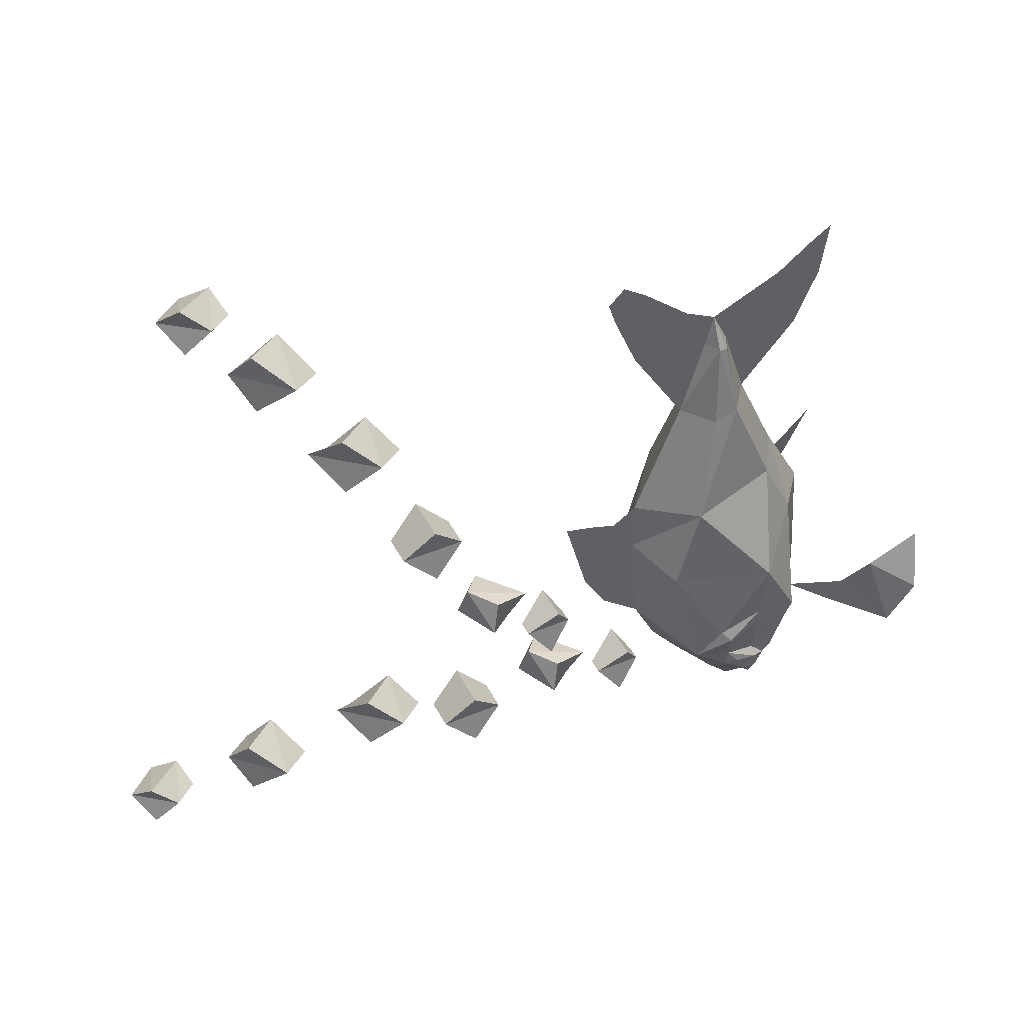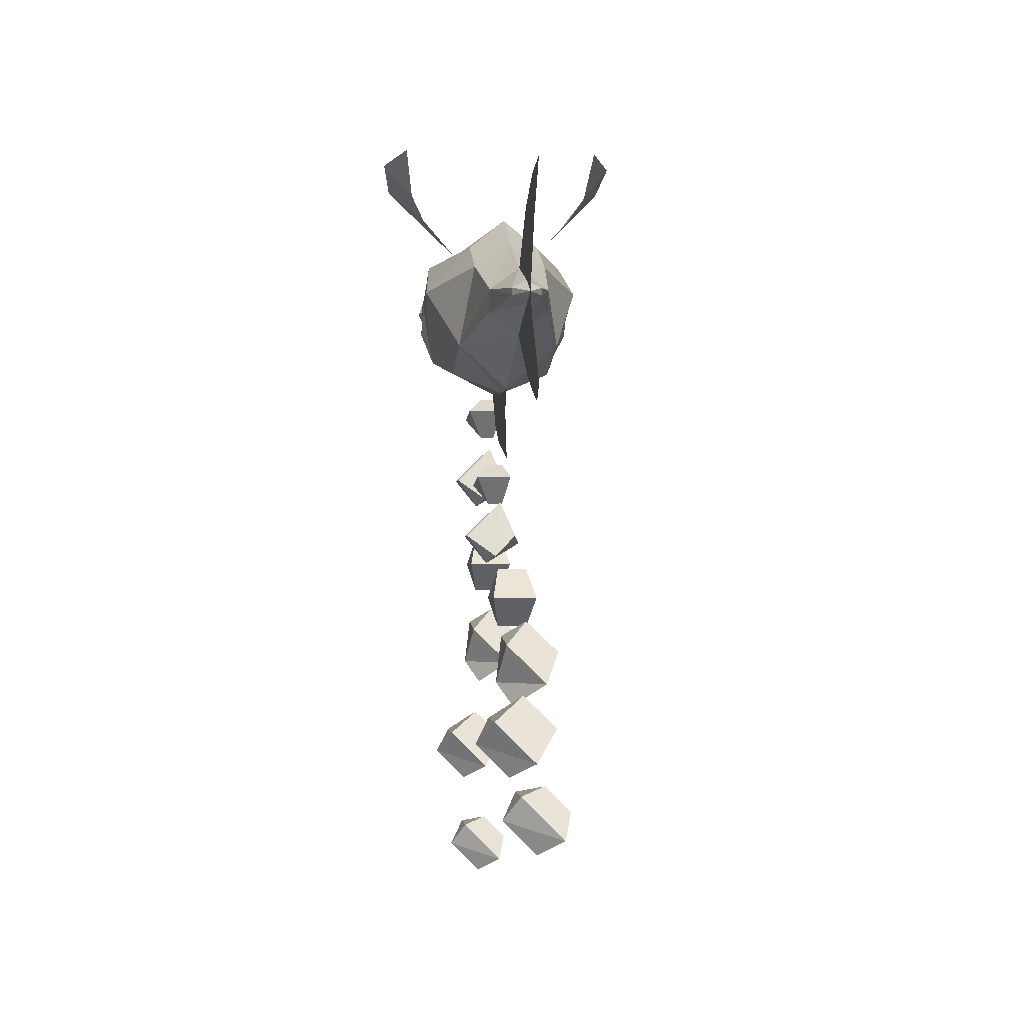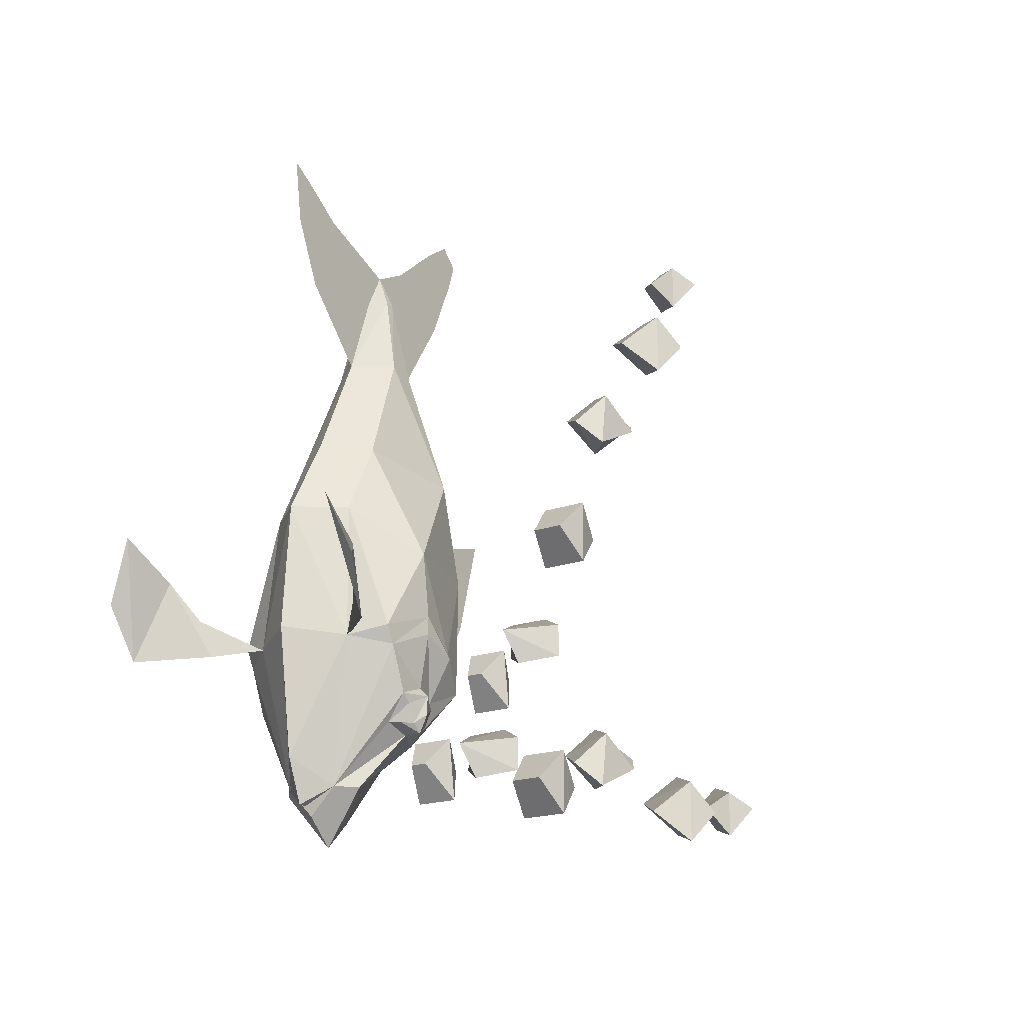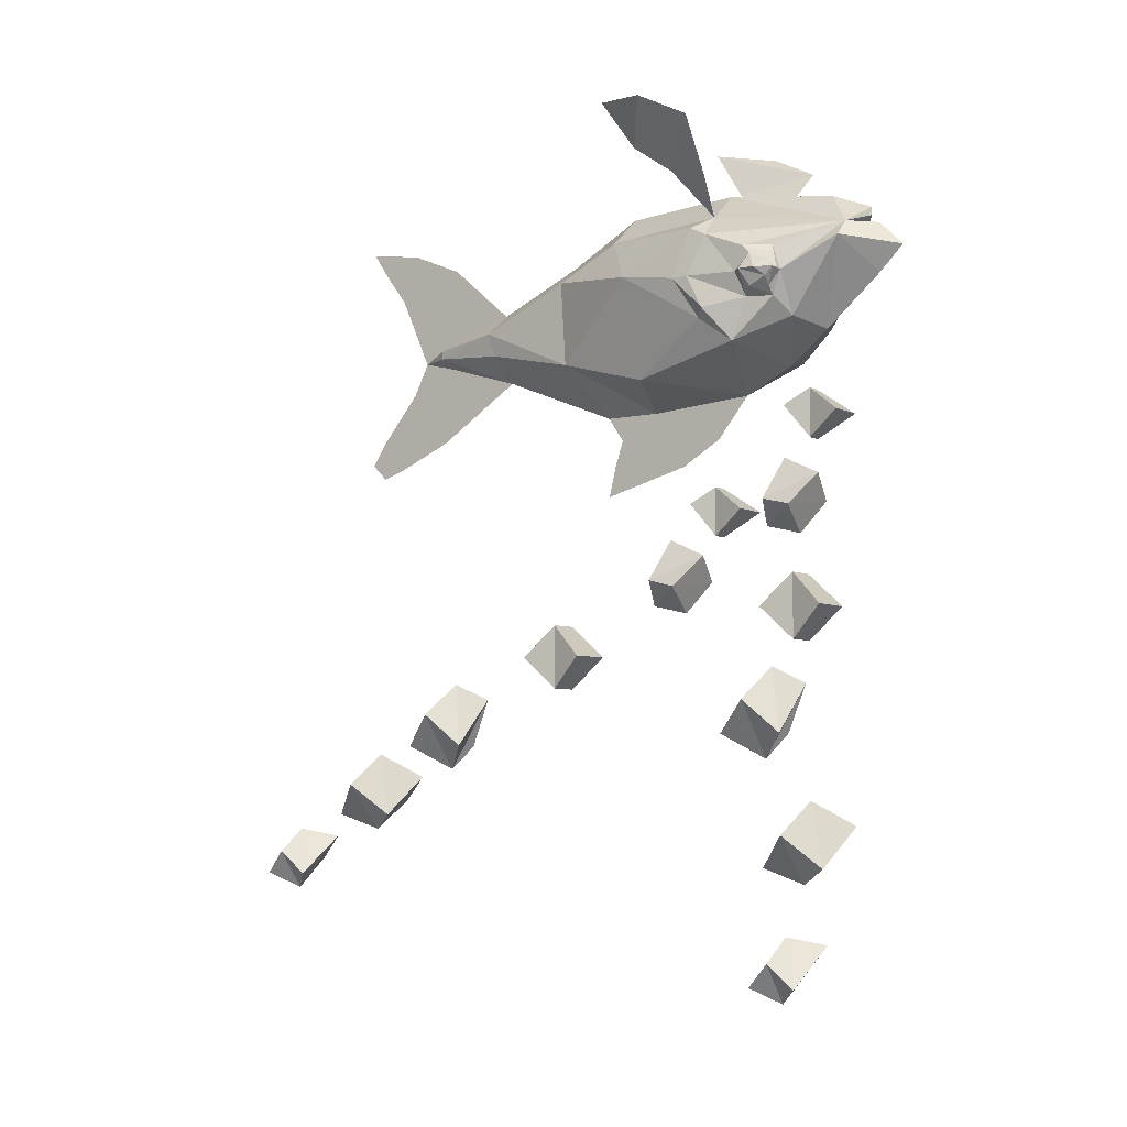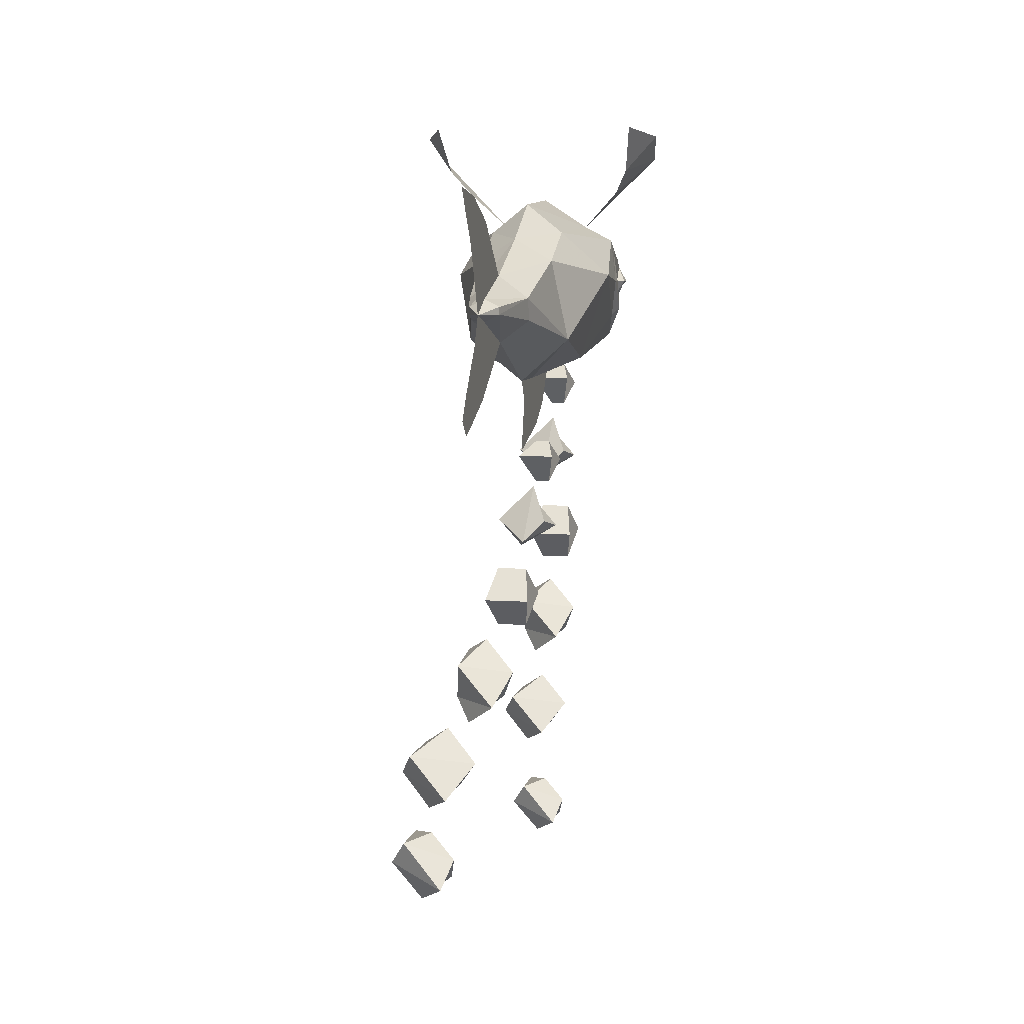
<metadata>
{"format":"obj","ext":"obj","renderer":"f3d","projection":"perspective","resolution":1024,"background":"white","views":[{"elev":44.5,"azim":64.0,"up":"+Z"},{"elev":-2.0,"azim":-6.3,"up":"+Y"},{"elev":-18.3,"azim":-145.2,"up":"+Z"},{"elev":-5.7,"azim":124.0,"up":"+Y"},{"elev":6.9,"azim":11.5,"up":"+Y"}]}
</metadata>
<code>
v 0 -2.492 0.2969
v 0 -2.484 0.2578
v 0 -2.539 0.1953
v 0 -2.562 0.2656
v 0 -2.508 0.3281
v 0 -2.461 0.3125
v 0 -2.477 0.3516
v 0 -2.578 0.2969
v 0.03125 -2.562 0.1953
v 0.03906 -2.523 0.1016
v 0 -2.5 0.1094
v -0.03125 -2.562 0.1953
v -0.01562 -2.57 0.2656
v 0 -2.453 0.3672
v 0 -2.461 0.03906
v -0.04688 -2.484 -0.07812
v -0.03906 -2.492 0.03906
v 0.03906 -2.492 0.03906
v 0.04688 -2.484 -0.07812
v 0 -2.453 -0.07031
v 0 -2.469 -0.1797
v -0.02344 -2.5 -0.2031
v -0.07812 -2.508 -0.08594
v -0.07812 -2.5 -0.07031
v -0.08594 -2.539 0
v -0.03906 -2.523 0.1016
v -0.05469 -2.609 0.08594
v -0.03125 -2.586 0.1875
v -0.01562 -2.578 0.2656
v 0 -2.586 0.2656
v 0 -2.609 0.3125
v 0.01562 -2.578 0.2656
v 0.01562 -2.57 0.2656
v 0.03125 -2.586 0.1875
v 0.05469 -2.609 0.08594
v 0.08594 -2.539 0
v -0.08594 -2.547 -0.05469
v -0.08594 -2.547 -0.07031
v -0.08594 -2.578 -0.08594
v -0.07812 -2.586 -0.07812
v 0 -2.656 0.01562
v -0.05469 -2.633 0
v 0 -2.648 -0.08594
v 0 -2.688 -0.05469
v 0 -2.688 0.007812
v 0 -2.656 0.07031
v 0 -2.609 0.1875
v -0.07031 -2.609 -0.1094
v 0 -2.625 -0.1328
v 0.07031 -2.609 -0.1094
v 0.05469 -2.633 0
v 0 -2.711 -0.01562
v 0 -2.68 0.05469
v 0 -2.664 0.2734
v 0 -2.656 0.3516
v 0 -2.688 0.3281
v 0 -2.695 0.3516
v 0 -2.68 0.3672
v -0.0625 -2.523 -0.1484
v -0.0625 -2.547 -0.1562
v -0.07031 -2.531 -0.1484
v -0.07812 -2.531 -0.1328
v -0.07812 -2.523 -0.125
v -0.07812 -2.547 -0.1172
v -0.07031 -2.57 -0.125
v -0.03906 -2.586 -0.1562
v 0 -2.594 -0.1719
v 0.03906 -2.586 -0.1562
v 0.0625 -2.57 -0.1484
v 0.07031 -2.57 -0.125
v 0.08594 -2.578 -0.08594
v 0.07812 -2.586 -0.07812
v 0 -2.5 -0.2266
v 0 -2.523 -0.25
v -0.03906 -2.516 -0.2031
v -0.0625 -2.57 -0.1484
v -0.07031 -2.547 -0.1562
v -0.07812 -2.547 -0.1562
v -0.07812 -2.539 -0.1484
v -0.08594 -2.547 -0.125
v -0.07812 -2.562 -0.1328
v -0.07031 -2.562 -0.1484
v 0 -2.547 -0.2266
v 0.03906 -2.516 -0.2031
v 0.0625 -2.547 -0.1562
v 0.07031 -2.562 -0.1484
v 0.07812 -2.562 -0.1328
v 0.08594 -2.547 -0.125
v 0.07812 -2.547 -0.1172
v 0.08594 -2.547 -0.07031
v 0.08594 -2.547 -0.05469
v 0.07812 -2.5 -0.07031
v 0.07812 -2.508 -0.08594
v 0.02344 -2.5 -0.2031
v 0 -2.484 -0.2188
v 0 -2.492 -0.2188
v 0 -2.5 -0.2109
v 0 -2.703 0.0625
v -0.07812 -2.555 -0.1484
v -0.08594 -2.547 -0.1406
v -0.07812 -2.453 -0.08594
v -0.08594 -2.445 -0.05469
v -0.1016 -2.422 -0.02344
v -0.125 -2.406 -0.09375
v -0.1094 -2.375 0.007812
v -0.1328 -2.383 -0.04688
v 0.07812 -2.523 -0.125
v 0.0625 -2.523 -0.1484
v 0 -2.734 0.07031
v 0.07812 -2.531 -0.1328
v 0.07031 -2.531 -0.1484
v 0.07031 -2.547 -0.1562
v 0.07812 -2.547 -0.1562
v 0.07812 -2.555 -0.1484
v 0.08594 -2.547 -0.1406
v 0.07812 -2.539 -0.1484
v 0.08594 -2.445 -0.05469
v 0.07812 -2.453 -0.08594
v 0.125 -2.406 -0.09375
v 0.1016 -2.422 -0.02344
v 0.1328 -2.383 -0.04688
v 0.1094 -2.375 0.007812
v 0.01562 -2.672 -0.1875
v -0.02344 -2.672 -0.1875
v -0.007812 -2.648 -0.1562
v 0.007812 -2.648 -0.1562
v 0.007812 -2.695 -0.1562
v -0.007812 -2.695 -0.1562
v -0.02344 -2.664 -0.1328
v 0.01562 -2.664 -0.1328
v -0.01562 -2.781 -0.1328
v -0.007812 -2.773 -0.1016
v -0.03906 -2.75 -0.1172
v -0.03906 -2.75 -0.1484
v 0.02344 -2.758 -0.1406
v 0.01562 -2.75 -0.1094
v 0 -2.711 -0.125
v -0.007812 -2.727 -0.1562
v 0.02344 -2.852 -0.1719
v -0.02344 -2.852 -0.1719
v -0.01562 -2.82 -0.1406
v 0.01562 -2.82 -0.1406
v 0.01562 -2.883 -0.1406
v -0.01562 -2.883 -0.1406
v -0.02344 -2.852 -0.1094
v 0.02344 -2.852 -0.1094
v 0.01562 -2.969 -0.125
v -0.02344 -2.922 -0.1328
v 0 -2.906 -0.1094
v 0.03125 -2.938 -0.09375
v -0.01562 -2.992 -0.09375
v -0.03125 -2.969 -0.1094
v -0.02344 -2.93 -0.07812
v 0.01562 -2.969 -0.0625
v -0.007812 -3.094 -0.1562
v -0.04688 -3.055 -0.1719
v -0.01562 -3.031 -0.1406
v 0.01562 -3.062 -0.125
v -0.03125 -3.109 -0.125
v -0.0625 -3.078 -0.1406
v -0.04688 -3.055 -0.1094
v -0.007812 -3.094 -0.09375
v 0.007812 -3.203 -0.1328
v -0.03125 -3.164 -0.1484
v -0.007812 -3.156 -0.1172
v 0.01562 -3.18 -0.1094
v -0.01562 -3.219 -0.1094
v -0.04688 -3.188 -0.1172
v -0.03125 -3.164 -0.1016
v 0.007812 -3.203 -0.08594
v 0.01562 -2.758 -0.08594
v -0.02344 -2.758 -0.08594
v -0.007812 -2.734 -0.05469
v 0.007812 -2.734 -0.05469
v 0.007812 -2.781 -0.05469
v -0.007812 -2.781 -0.05469
v -0.02344 -2.75 -0.03125
v 0.01562 -2.75 -0.03125
v 0.02344 -2.891 0.09375
v -0.02344 -2.891 0.09375
v -0.01562 -2.859 0.125
v 0.01562 -2.859 0.125
v 0.01562 -2.922 0.125
v -0.01562 -2.922 0.125
v -0.02344 -2.891 0.1562
v 0.02344 -2.891 0.1562
v 0.01562 -2.977 0.2422
v -0.02344 -2.93 0.2344
v 0 -2.914 0.2578
v 0.03125 -2.945 0.2734
v -0.01562 -3 0.2734
v -0.03125 -2.977 0.2578
v -0.02344 -2.938 0.2891
v 0.01562 -2.977 0.3047
v -0.007812 -3.047 0.3516
v -0.04688 -3.008 0.3359
v -0.01562 -2.984 0.3672
v 0.01562 -3.016 0.3828
v -0.03125 -3.062 0.3828
v -0.0625 -3.031 0.3672
v -0.04688 -3.008 0.3984
v -0.007812 -3.047 0.4141
v 0.007812 -3.109 0.4531
v -0.03125 -3.07 0.4375
v -0.007812 -3.062 0.4688
v 0.01562 -3.086 0.4766
v -0.01562 -3.125 0.4766
v -0.04688 -3.094 0.4688
v -0.03125 -3.07 0.4844
v 0.007812 -3.109 0.5
v -0.01562 -2.852 -0.007812
v -0.007812 -2.844 0.02344
v -0.03906 -2.82 0.007812
v -0.03906 -2.82 -0.02344
v 0.02344 -2.828 -0.01562
v 0.01562 -2.82 0.01562
v 0 -2.781 0
v -0.007812 -2.797 -0.03125
f 1 2 3
f 1 3 4
f 1 5 8
f 1 8 4
f 1 4 2
f 2 4 3
f 16 20 21
f 16 21 22
f 8 30 31
f 8 31 30
f 47 30 54
f 47 54 30
f 30 54 31
f 30 31 54
f 19 94 20
f 20 94 21
f 52 98 109
f 52 109 98
f 1 4 5
f 1 5 6
f 1 6 2
f 1 2 6
f 1 6 7
f 1 7 5
f 4 8 5
f 6 5 7
f 6 7 14
f 6 14 7
f 16 22 23
f 41 45 46
f 44 45 52
f 44 52 45
f 45 52 53
f 45 53 46
f 54 31 55
f 54 55 31
f 55 54 56
f 55 56 57
f 55 57 58
f 55 58 56
f 55 56 54
f 59 22 60
f 59 63 22
f 22 63 23
f 23 63 64
f 23 64 38
f 38 64 65
f 38 65 39
f 39 65 48
f 49 48 66
f 49 66 67
f 49 67 68
f 49 68 50
f 50 68 69
f 50 69 70
f 50 70 71
f 22 75 60
f 60 75 66
f 60 66 76
f 65 76 48
f 48 76 66
f 67 66 75
f 67 84 68
f 68 84 85
f 68 85 69
f 70 89 90
f 70 90 71
f 19 93 94
f 52 98 53
f 53 98 45
f 93 90 89
f 93 89 107
f 93 107 94
f 94 107 108
f 94 108 85
f 94 85 84
f 45 98 52
f 56 58 57
f 3 4 9
f 3 9 10
f 3 10 11
f 3 11 12
f 3 12 13
f 3 13 4
f 4 13 8
f 15 16 17
f 15 17 11
f 15 11 18
f 15 18 19
f 15 19 20
f 15 20 16
f 17 26 11
f 11 26 12
f 8 33 4
f 4 33 9
f 10 18 11
f 21 94 95
f 21 95 22
f 105 106 104
f 105 104 103
f 105 103 106
f 106 103 104
f 120 119 121
f 120 121 122
f 120 122 119
f 122 121 119
f 16 23 24
f 37 24 23
f 37 23 38
f 37 38 39
f 37 39 40
f 39 48 40
f 50 71 72
f 71 90 91
f 71 91 72
f 19 92 93
f 93 92 91
f 93 91 90
f 16 24 17
f 17 24 25
f 17 25 26
f 12 26 27
f 12 27 28
f 12 28 29
f 12 29 13
f 13 29 8
f 8 32 33
f 9 33 32
f 9 32 34
f 9 34 35
f 9 35 10
f 10 35 36
f 10 36 18
f 37 40 25
f 37 25 24
f 25 42 27
f 25 27 26
f 40 48 42
f 40 42 25
f 50 72 51
f 51 72 36
f 51 36 35
f 72 91 36
f 36 91 92
f 36 92 18
f 18 92 19
f 8 29 30
f 8 30 32
f 41 27 42
f 41 42 43
f 41 43 44
f 41 44 45
f 41 46 27
f 27 46 47
f 27 47 28
f 28 47 30
f 28 30 29
f 42 48 43
f 43 48 49
f 43 49 50
f 43 50 51
f 43 51 41
f 43 41 45
f 43 45 44
f 46 53 41
f 46 41 35
f 46 35 34
f 46 34 47
f 47 34 32
f 47 32 30
f 51 35 41
f 22 73 74
f 22 74 75
f 67 75 83
f 67 83 84
f 22 95 96
f 22 96 97
f 22 97 73
f 73 97 94
f 73 94 74
f 74 94 84
f 74 84 83
f 74 83 75
f 53 45 41
f 101 16 102
f 101 102 103
f 101 103 104
f 101 104 102
f 101 102 16
f 104 103 102
f 97 96 94
f 94 96 95
f 117 19 118
f 117 118 119
f 117 119 120
f 117 120 118
f 117 118 19
f 120 119 118
f 59 60 61
f 59 61 62
f 59 62 63
f 60 76 77
f 60 77 61
f 62 80 63
f 63 80 64
f 64 80 81
f 64 81 65
f 65 81 82
f 65 82 76
f 69 85 86
f 69 86 87
f 69 87 70
f 70 87 88
f 70 88 89
f 76 82 77
f 89 88 110
f 89 110 107
f 107 110 111
f 107 111 108
f 108 111 112
f 108 112 85
f 85 112 86
f 61 77 78
f 61 78 79
f 61 79 62
f 62 79 80
f 77 82 99
f 77 99 78
f 79 100 80
f 80 100 81
f 81 100 99
f 81 99 82
f 86 112 113
f 86 113 114
f 86 114 87
f 87 114 88
f 88 114 115
f 88 115 110
f 110 115 116
f 110 116 111
f 111 116 112
f 112 116 113
f 78 99 100
f 78 100 79
f 113 116 115
f 113 115 114
f 123 124 125
f 123 125 126
f 123 126 127
f 123 127 124
f 124 127 128
f 124 128 129
f 124 129 125
f 125 129 126
f 126 129 130
f 126 130 127
f 127 130 128
f 128 130 129
f 131 132 133
f 131 133 134
f 131 134 135
f 131 135 132
f 132 135 136
f 132 136 137
f 132 137 133
f 133 137 134
f 134 137 138
f 134 138 135
f 135 138 136
f 136 138 137
f 139 140 141
f 139 141 142
f 139 142 143
f 139 143 140
f 140 143 144
f 140 144 145
f 140 145 141
f 141 145 142
f 142 145 146
f 142 146 143
f 143 146 144
f 144 146 145
f 147 148 149
f 147 149 150
f 147 150 151
f 147 151 148
f 148 151 152
f 148 152 153
f 148 153 149
f 149 153 150
f 150 153 154
f 150 154 151
f 151 154 152
f 152 154 153
f 155 156 157
f 155 157 158
f 155 158 159
f 155 159 156
f 156 159 160
f 156 160 161
f 156 161 157
f 157 161 158
f 158 161 162
f 158 162 159
f 159 162 160
f 160 162 161
f 163 164 165
f 163 165 166
f 163 166 167
f 163 167 164
f 164 167 168
f 164 168 169
f 164 169 165
f 165 169 166
f 166 169 170
f 166 170 167
f 167 170 168
f 168 170 169
f 171 172 173
f 171 173 174
f 171 174 175
f 171 175 172
f 172 175 176
f 172 176 177
f 172 177 173
f 173 177 174
f 174 177 178
f 174 178 175
f 175 178 176
f 176 178 177
f 179 180 181
f 179 181 182
f 179 182 183
f 179 183 180
f 180 183 184
f 180 184 185
f 180 185 181
f 181 185 182
f 182 185 186
f 182 186 183
f 183 186 184
f 184 186 185
f 187 188 189
f 187 189 190
f 187 190 191
f 187 191 188
f 188 191 192
f 188 192 193
f 188 193 189
f 189 193 190
f 190 193 194
f 190 194 191
f 191 194 192
f 192 194 193
f 195 196 197
f 195 197 198
f 195 198 199
f 195 199 196
f 196 199 200
f 196 200 201
f 196 201 197
f 197 201 198
f 198 201 202
f 198 202 199
f 199 202 200
f 200 202 201
f 203 204 205
f 203 205 206
f 203 206 207
f 203 207 204
f 204 207 208
f 204 208 209
f 204 209 205
f 205 209 206
f 206 209 210
f 206 210 207
f 207 210 208
f 208 210 209
f 211 212 213
f 211 213 214
f 211 214 215
f 211 215 212
f 212 215 216
f 212 216 217
f 212 217 213
f 213 217 214
f 214 217 218
f 214 218 215
f 215 218 216
f 216 218 217

</code>
